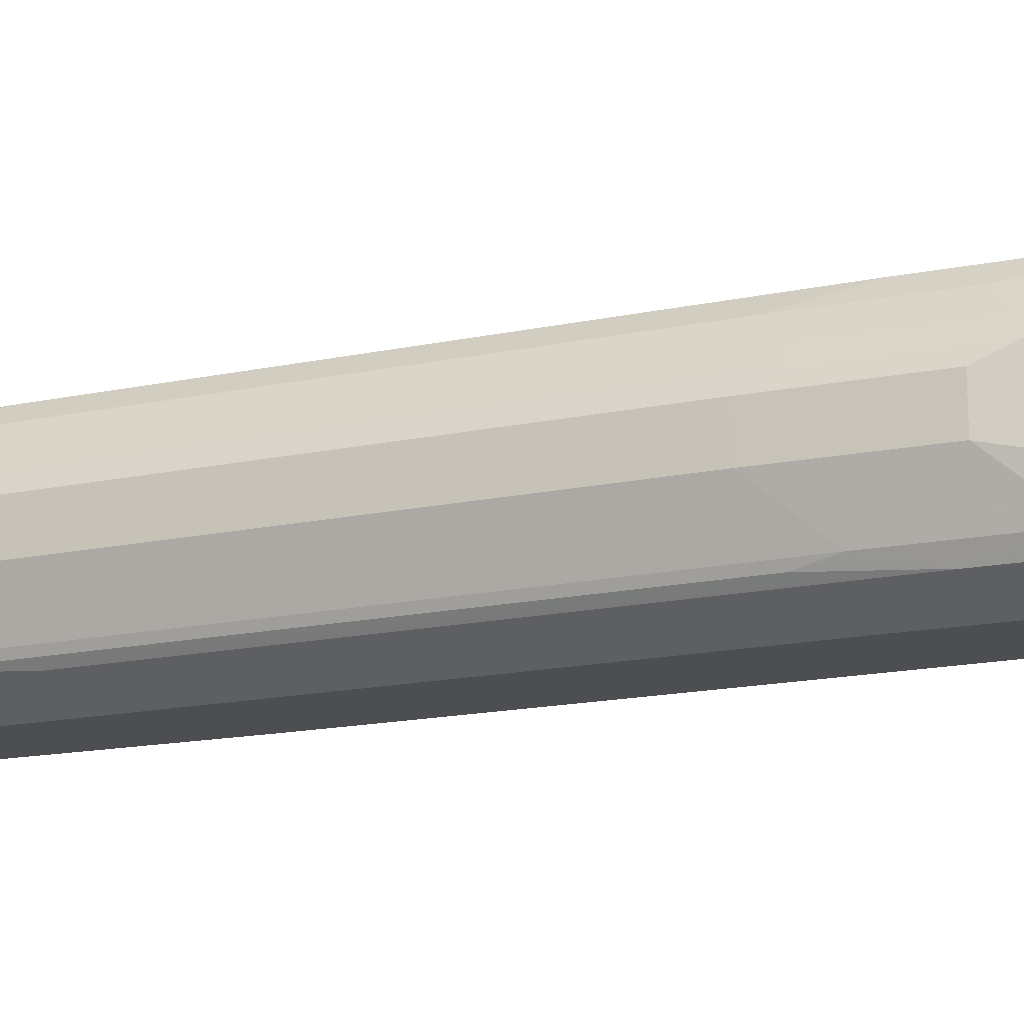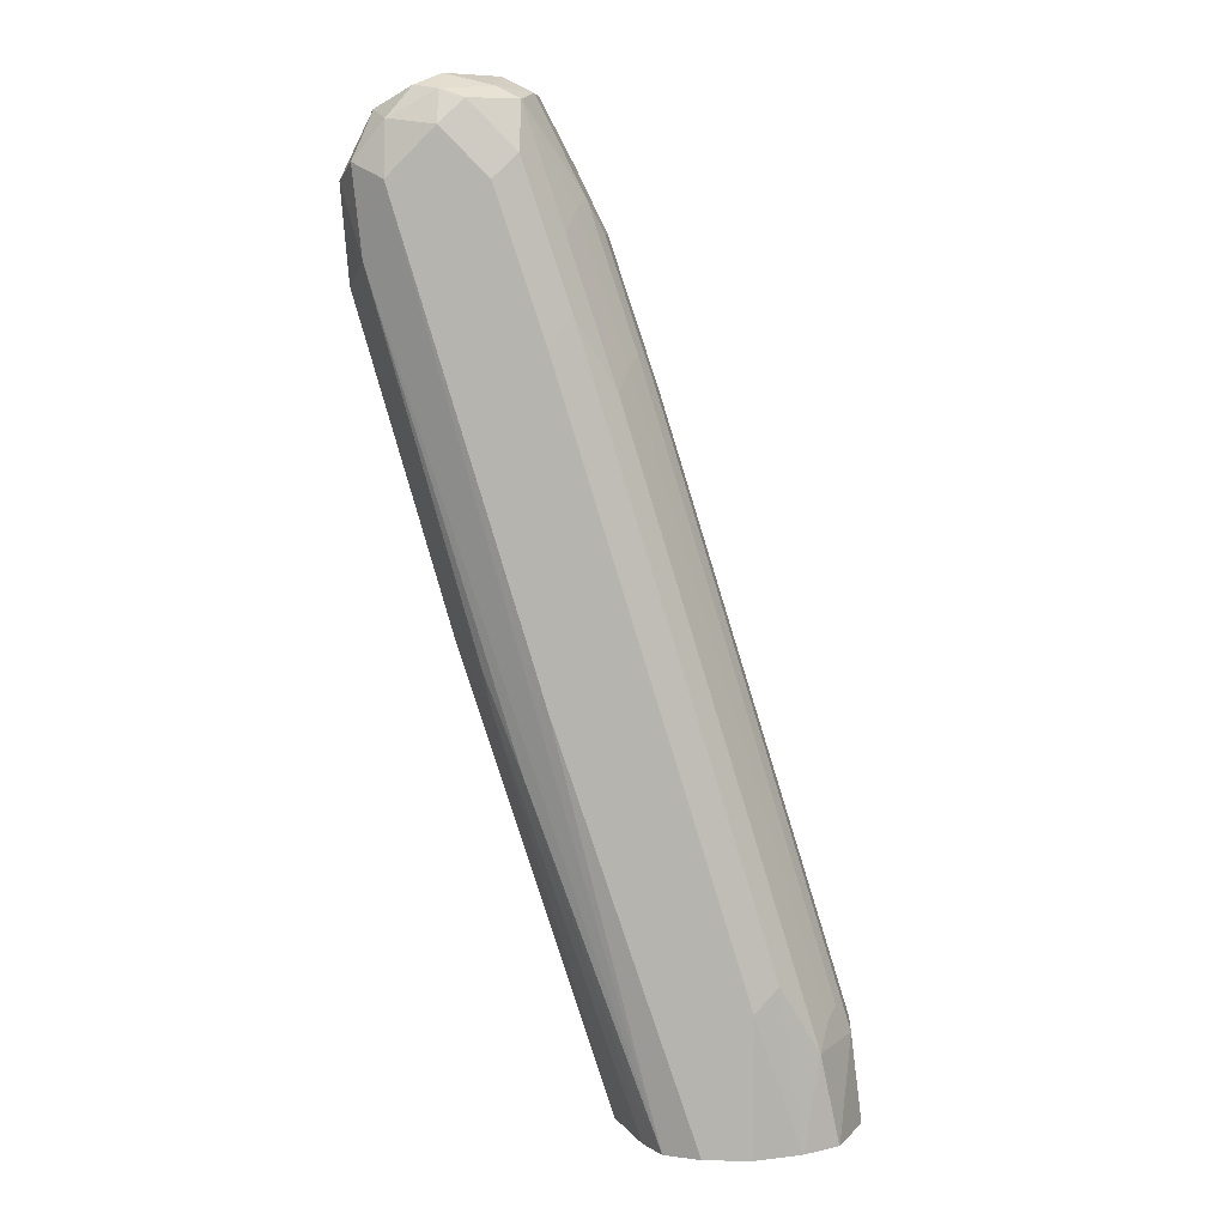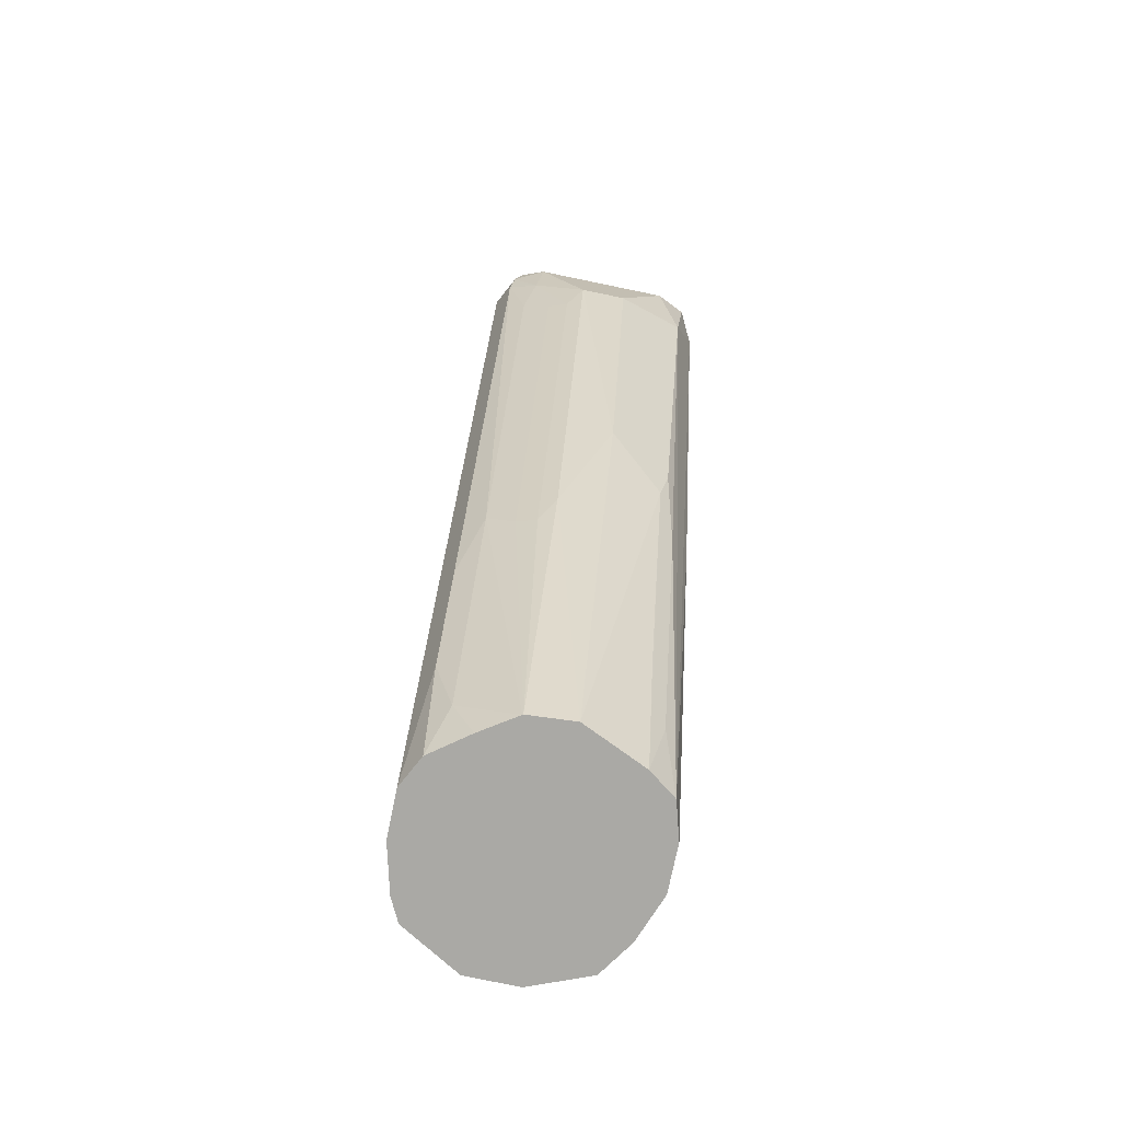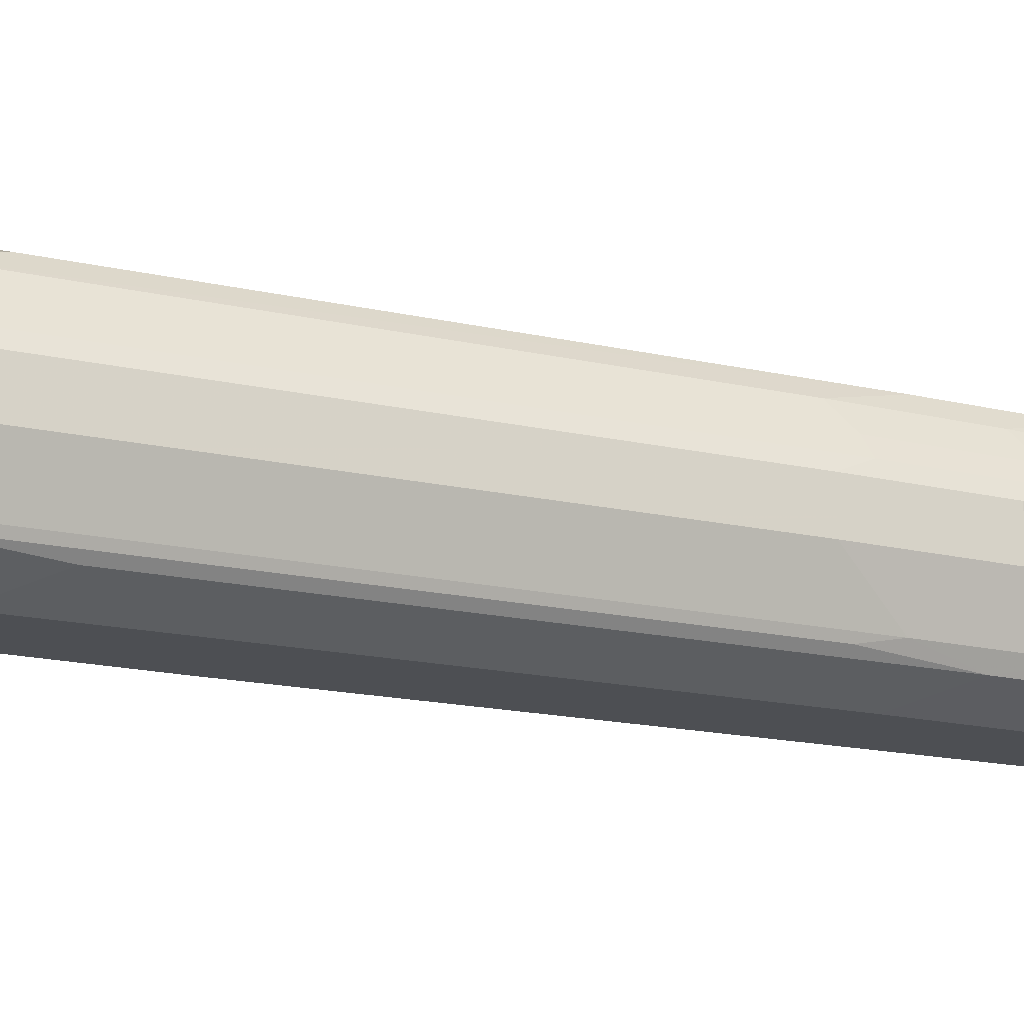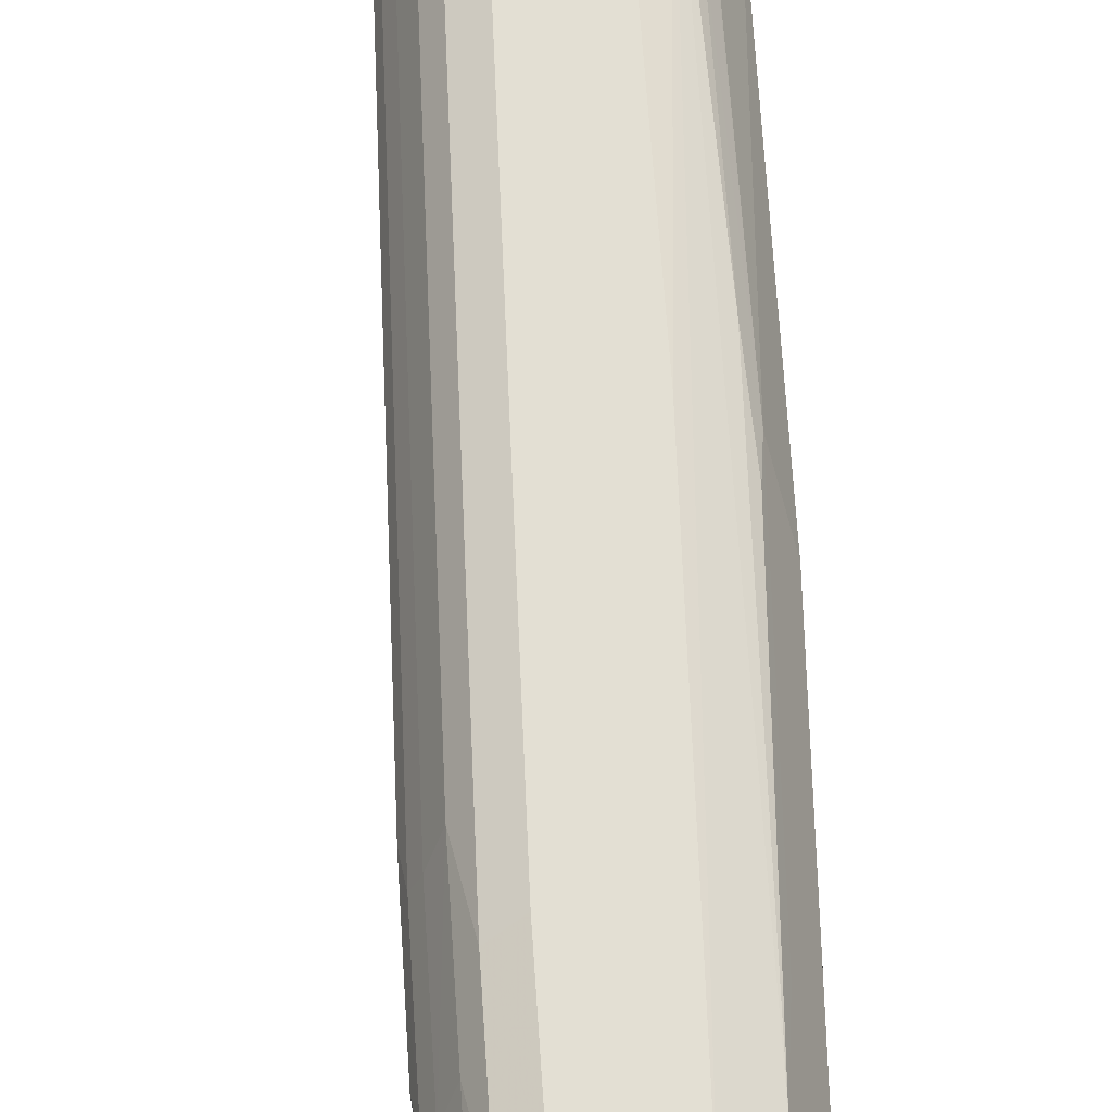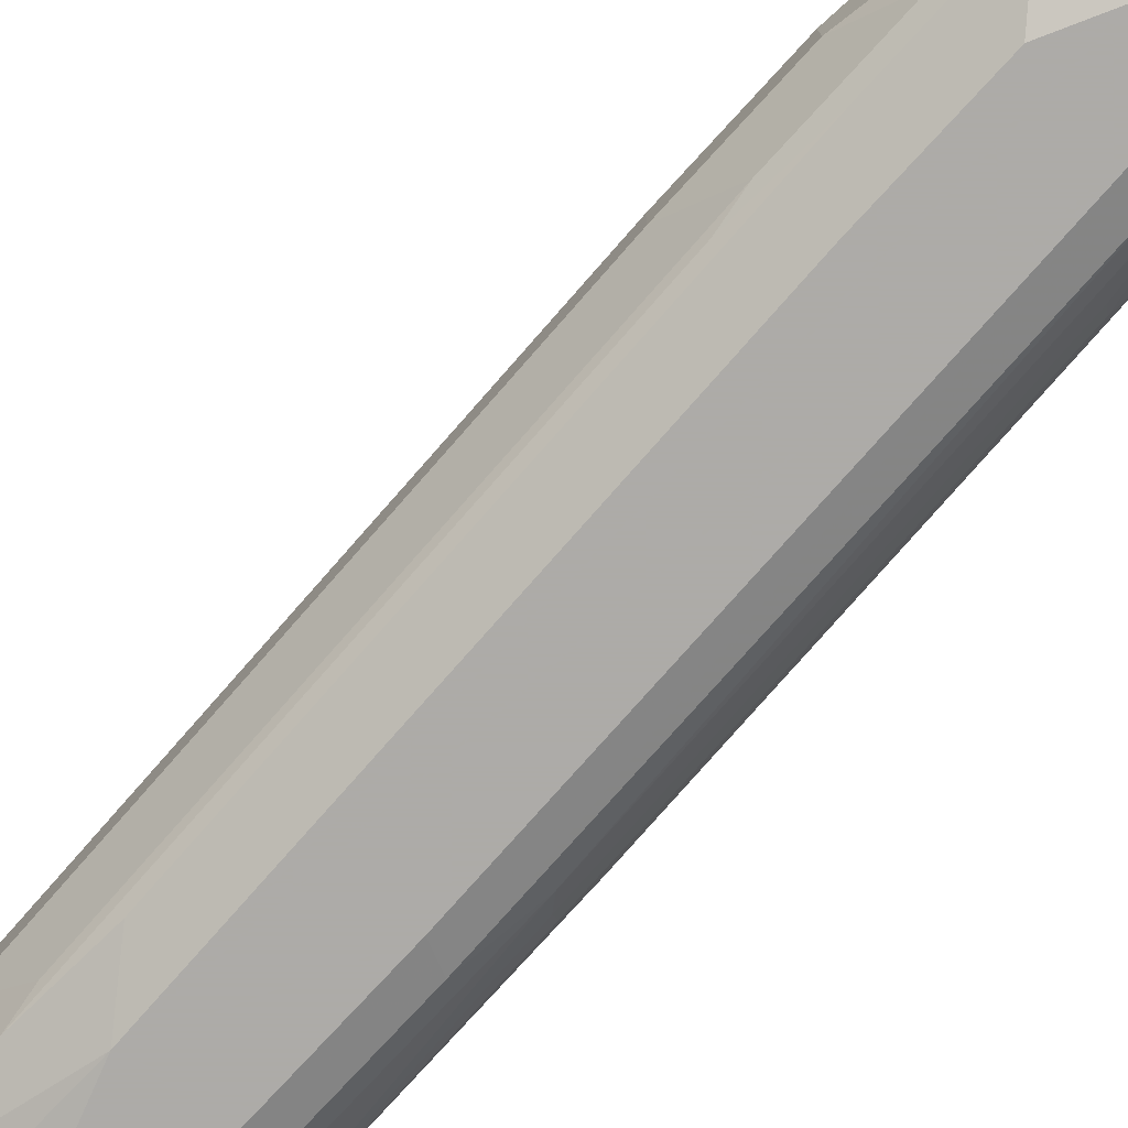
<metadata>
{"format":"obj","ext":"obj","renderer":"f3d","projection":"perspective","resolution":1024,"background":"white","views":[{"elev":-17.2,"azim":129.9,"up":"+Z"},{"elev":8.9,"azim":3.0,"up":"+Y"},{"elev":-75.4,"azim":-101.7,"up":"+Y"},{"elev":-17.5,"azim":82.9,"up":"+Z"},{"elev":67.1,"azim":-165.4,"up":"+Z"},{"elev":-76.5,"azim":155.9,"up":"+Z"}]}
</metadata>
<code>
v -0.2638 0.4798 0.03574
v -0.2638 0.4798 0.036
v -0.2639 0.4798 0.01452
v -0.2686 0.518 0.01919
v -0.2733 0.4798 0.05966
v -0.2686 0.518 0.03836
v -0.2782 0.4798 -0.009588
v -0.2782 0.4892 -0.009588
v -0.2814 0.5244 -0.006386
v -0.2846 0.5404 -0.003194
v -0.3453 0.7673 0.01919
v -0.2735 0.4798 0.06
v -0.2814 0.518 0.06394
v -0.275 0.5308 0.04476
v -0.2782 0.5276 0.05276
v -0.3453 0.7673 0.03836
v -0.2875 0.4798 -0.01425
v -0.3069 0.5371 -0.01918
v -0.2974 0.566 -0.009588
v -0.3741 0.8153 -0.009588
v -0.3581 0.7737 -0.006386
v -0.3613 0.7897 -0.003194
v -0.3645 0.8249 0.01919
v -0.2875 0.4798 0.06935
v -0.2974 0.5468 0.07194
v -0.2877 0.4798 0.06946
v -0.3581 0.7673 0.06394
v -0.3741 0.7961 0.07194
v -0.3517 0.7801 0.04476
v -0.3549 0.7769 0.05276
v -0.3645 0.8249 0.03836
v -0.3709 0.8377 0.04476
v -0.3069 0.4798 -0.01918
v -0.3837 0.7865 -0.01918
v -0.3933 0.8728 -0.009588
v -0.3805 0.8473 -0.003194
v -0.3773 0.8505 0.0128
v -0.3837 0.8633 0.01919
v -0.3069 0.5371 0.07673
v -0.2879 0.4798 0.06954
v -0.3837 0.7865 0.07673
v -0.3741 0.8345 0.05276
v -0.3773 0.8249 0.06394
v -0.3933 0.8536 0.07194
v -0.3837 0.8633 0.03836
v -0.3901 0.876 0.04476
v -0.3933 0.8728 0.06234
v -0.3885 0.8633 0.05995
v -0.3261 0.4798 -0.01918
v -0.4028 0.8441 -0.01918
v -0.422 0.8633 -0.01918
v -0.4284 0.876 -0.01278
v -0.422 0.8824 7.51e-06
v -0.4028 0.8824 0.01919
v -0.3901 0.876 0.02558
v -0.3069 0.4798 0.07673
v -0.4028 0.8441 0.07673
v -0.4124 0.8728 0.07194
v -0.4028 0.8824 0.03836
v -0.4028 0.8776 0.05995
v -0.3389 0.4798 -0.01278
v -0.3549 0.5276 -0.01439
v -0.3453 0.5371 -0.01918
v -0.4436 0.8633 -0.01439
v -0.4412 0.8441 -0.01918
v -0.4364 0.8728 -0.009588
v -0.4476 0.8696 7.51e-06
v -0.4316 0.8776 0.009594
v -0.422 0.8824 0.05754
v -0.3261 0.4798 0.07673
v -0.422 0.8633 0.07673
v -0.422 0.876 0.07033
v -0.3501 0.4798 0.002289
v -0.3517 0.4988 -0.006386
v -0.3901 0.6139 -0.006386
v -0.3741 0.5851 -0.01439
v -0.3645 0.5947 -0.01918
v -0.454 0.8441 -0.01278
v -0.4556 0.8536 -0.009588
v -0.4508 0.8345 -0.01439
v -0.4476 0.8696 0.05754
v -0.4604 0.8441 7.51e-06
v -0.4316 0.8776 0.06714
v -0.3411 0.4798 0.07247
v -0.3453 0.5371 0.07673
v -0.4412 0.8657 0.07194
v -0.4412 0.8441 0.07673
v -0.3596 0.4798 0.01648
v -0.3933 0.6043 0.004805
v -0.4556 0.8249 -0.002396
v -0.4476 0.8057 -0.006386
v -0.4604 0.8441 0.05754
v -0.4508 0.8585 0.06714
v -0.4604 0.8057 0.01919
v -0.3549 0.5084 0.06714
v -0.3492 0.4798 0.06143
v -0.3837 0.6523 0.07673
v -0.4508 0.8153 0.06714
v -0.3933 0.6235 0.06714
v -0.454 0.8505 0.07033
v -0.3598 0.4798 0.01682
v -0.3965 0.6011 0.0128
v -0.4508 0.7961 0.004805
v -0.454 0.7929 0.0128
v -0.4604 0.8057 0.03836
v -0.422 0.6715 0.03836
v -0.4028 0.6139 0.01919
v -0.4061 0.6491 0.06075
v -0.3611 0.4798 0.03564
v -0.3677 0.534 0.06075
v -0.4444 0.7833 0.06075
v -0.4092 0.6651 0.06394
f 1 2 5
f 60 69 72
f 61 73 74
f 61 74 62
f 62 74 75
f 62 75 76
f 62 76 63
f 63 76 77
f 64 67 66
f 64 65 78
f 64 78 79
f 64 79 67
f 65 80 78
f 65 77 76
f 65 76 80
f 67 81 83
f 67 83 68
f 67 79 82
f 67 82 92
f 67 92 81
f 69 83 72
f 70 85 84
f 71 72 86
f 71 86 87
f 59 69 60
f 58 72 71
f 58 60 72
f 53 67 68
f 39 85 70
f 39 70 56
f 42 48 43
f 43 48 47
f 43 47 44
f 44 47 58
f 44 58 71
f 44 71 57
f 46 55 54
f 46 54 59
f 46 59 60
f 72 83 86
f 46 60 47
f 49 61 62
f 49 62 63
f 51 64 52
f 51 65 64
f 52 64 66
f 52 66 67
f 52 67 53
f 53 68 83
f 53 83 69
f 53 69 59
f 53 59 54
f 47 60 58
f 74 88 75
f 75 88 89
f 75 89 90
f 90 104 94
f 92 100 93
f 92 105 98
f 92 98 100
f 94 106 105
f 94 104 102
f 94 102 107
f 94 107 106
f 95 99 108
f 95 108 96
f 96 108 110
f 90 103 104
f 96 110 109
f 98 111 108
f 98 108 112
f 98 112 99
f 99 112 108
f 101 109 107
f 101 107 102
f 105 106 108
f 105 108 111
f 106 107 109
f 106 109 108
f 108 109 110
f 98 105 111
f 39 97 85
f 89 103 90
f 89 102 104
f 75 90 91
f 75 91 80
f 75 80 76
f 78 80 90
f 78 90 82
f 78 82 79
f 80 91 90
f 81 86 83
f 81 92 93
f 81 93 86
f 82 90 94
f 89 104 103
f 82 94 105
f 84 95 96
f 84 85 97
f 84 97 87
f 84 87 98
f 84 98 99
f 84 99 95
f 86 93 100
f 86 100 87
f 87 100 98
f 88 101 89
f 89 101 102
f 82 105 92
f 39 87 97
f 73 88 74
f 39 57 71
f 4 11 16
f 4 16 6
f 5 6 13
f 5 13 12
f 6 14 15
f 6 15 13
f 6 16 29
f 6 29 14
f 7 17 8
f 8 17 18
f 8 18 9
f 4 10 22
f 9 18 19
f 9 20 21
f 9 21 22
f 9 22 10
f 11 22 36
f 11 36 23
f 11 23 31
f 11 31 16
f 12 13 24
f 13 25 26
f 13 26 24
f 13 15 30
f 9 19 20
f 13 30 27
f 4 9 10
f 3 8 9
f 39 71 87
f 1 5 12
f 1 12 24
f 1 24 26
f 1 26 40
f 1 40 56
f 1 56 70
f 1 70 84
f 1 84 96
f 1 96 109
f 1 109 101
f 3 9 4
f 1 101 88
f 1 73 61
f 1 61 49
f 1 49 33
f 1 33 17
f 1 17 7
f 1 7 3
f 1 3 4
f 1 4 6
f 1 6 2
f 2 6 5
f 3 7 8
f 1 88 73
f 13 27 28
f 4 22 11
f 39 41 57
f 25 41 39
f 27 30 42
f 27 42 43
f 27 43 28
f 28 43 44
f 28 44 57
f 28 57 41
f 29 32 42
f 29 42 30
f 31 45 32
f 32 46 47
f 25 28 41
f 32 47 48
f 35 50 51
f 35 51 52
f 35 52 53
f 35 53 54
f 35 54 55
f 35 55 38
f 35 38 37
f 38 55 46
f 38 46 45
f 39 56 40
f 13 28 25
f 32 48 42
f 25 40 26
f 32 45 46
f 14 29 30
f 25 39 40
f 14 30 15
f 16 31 32
f 16 32 29
f 17 33 18
f 18 33 49
f 18 49 63
f 18 77 65
f 18 65 51
f 18 51 50
f 18 50 34
f 18 34 19
f 18 63 77
f 23 45 31
f 20 34 50
f 20 50 35
f 20 35 36
f 20 36 22
f 20 22 21
f 23 36 35
f 23 35 37
f 23 37 38
f 23 38 45
f 19 34 20

</code>
